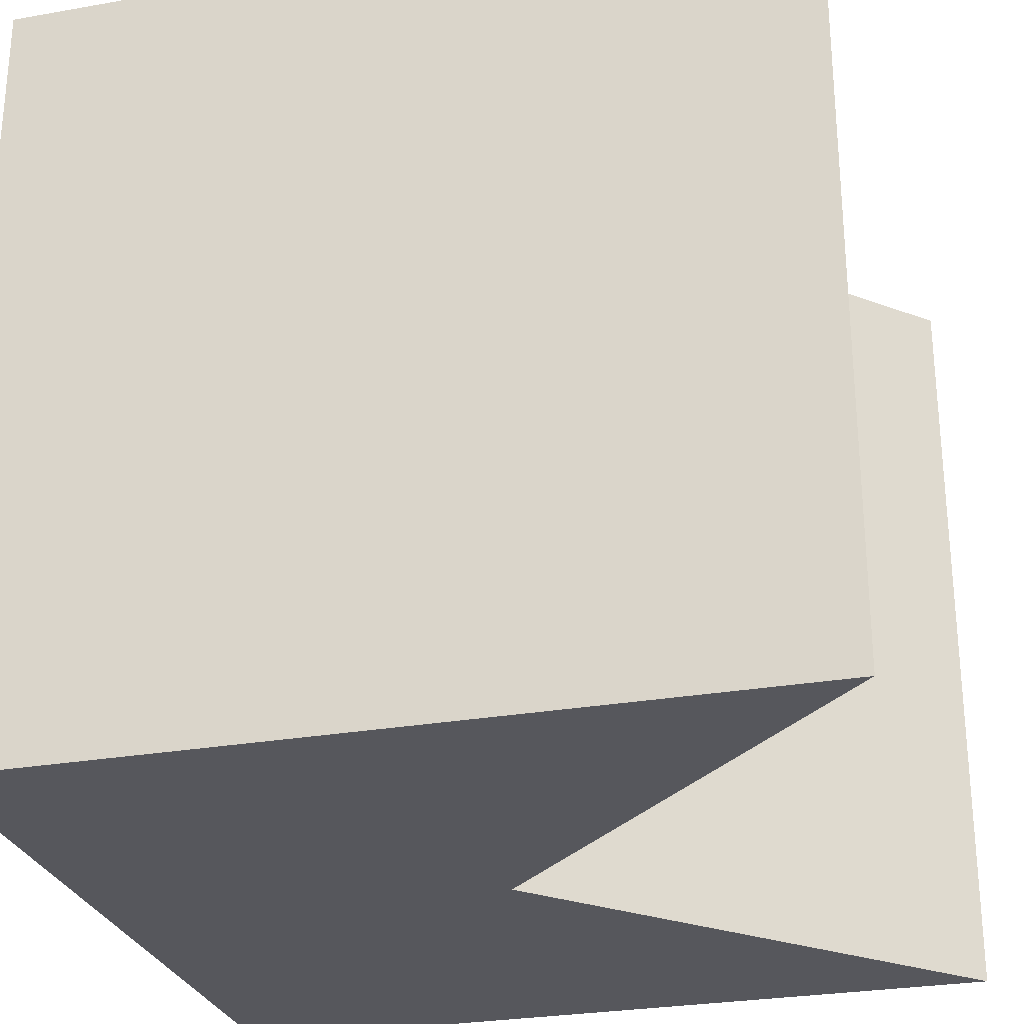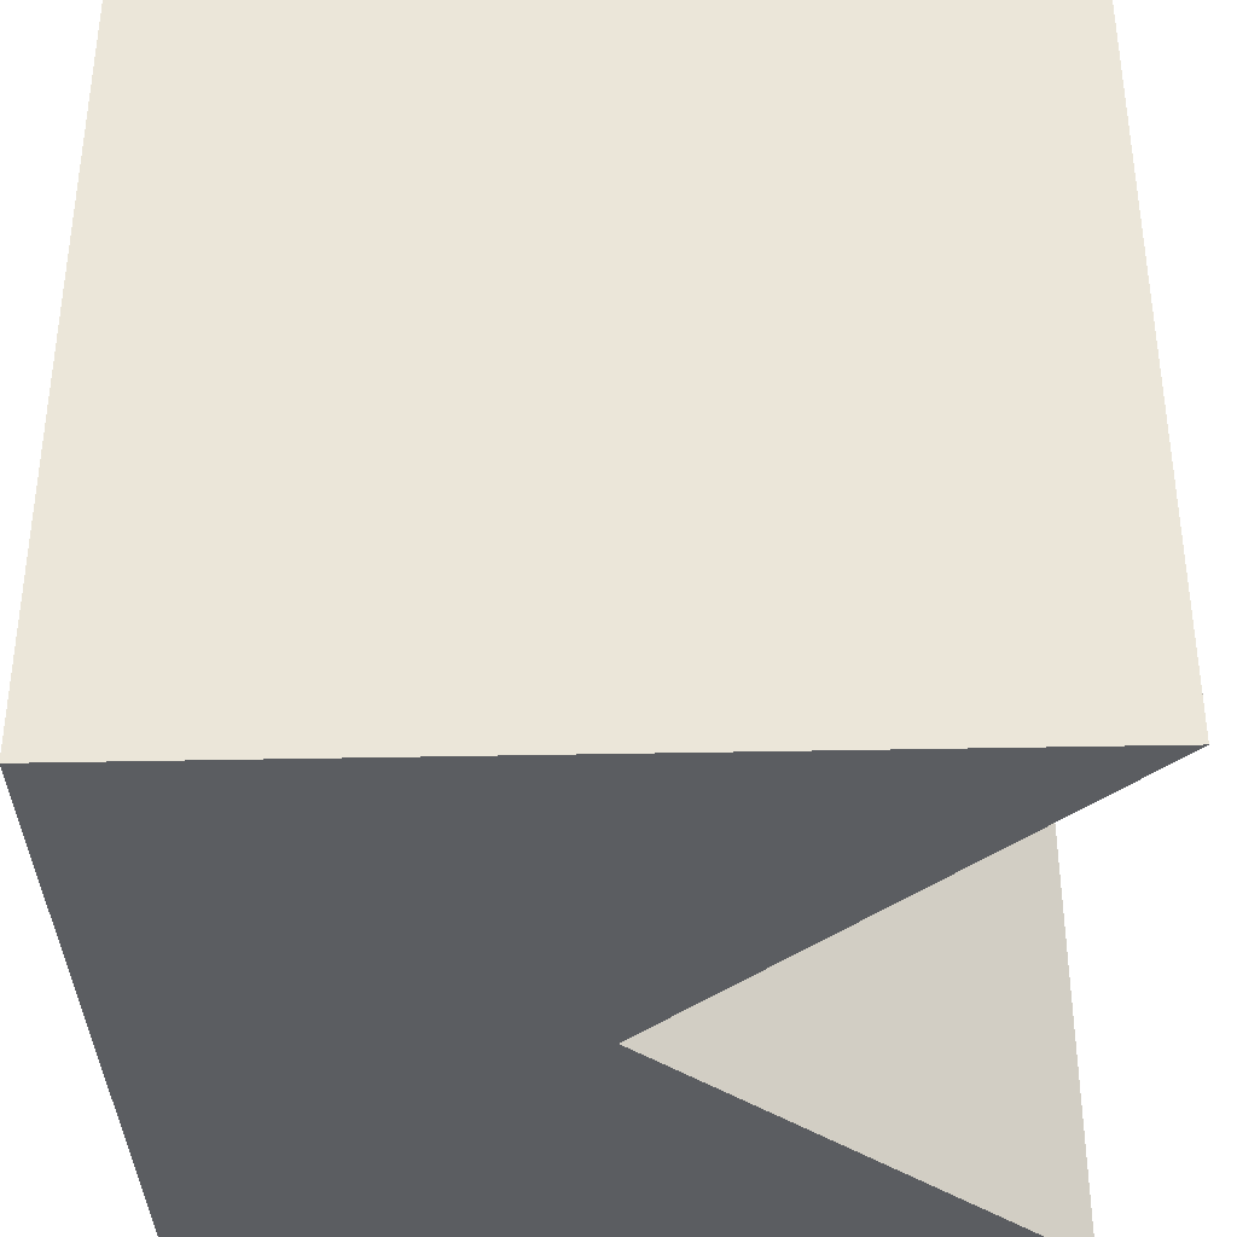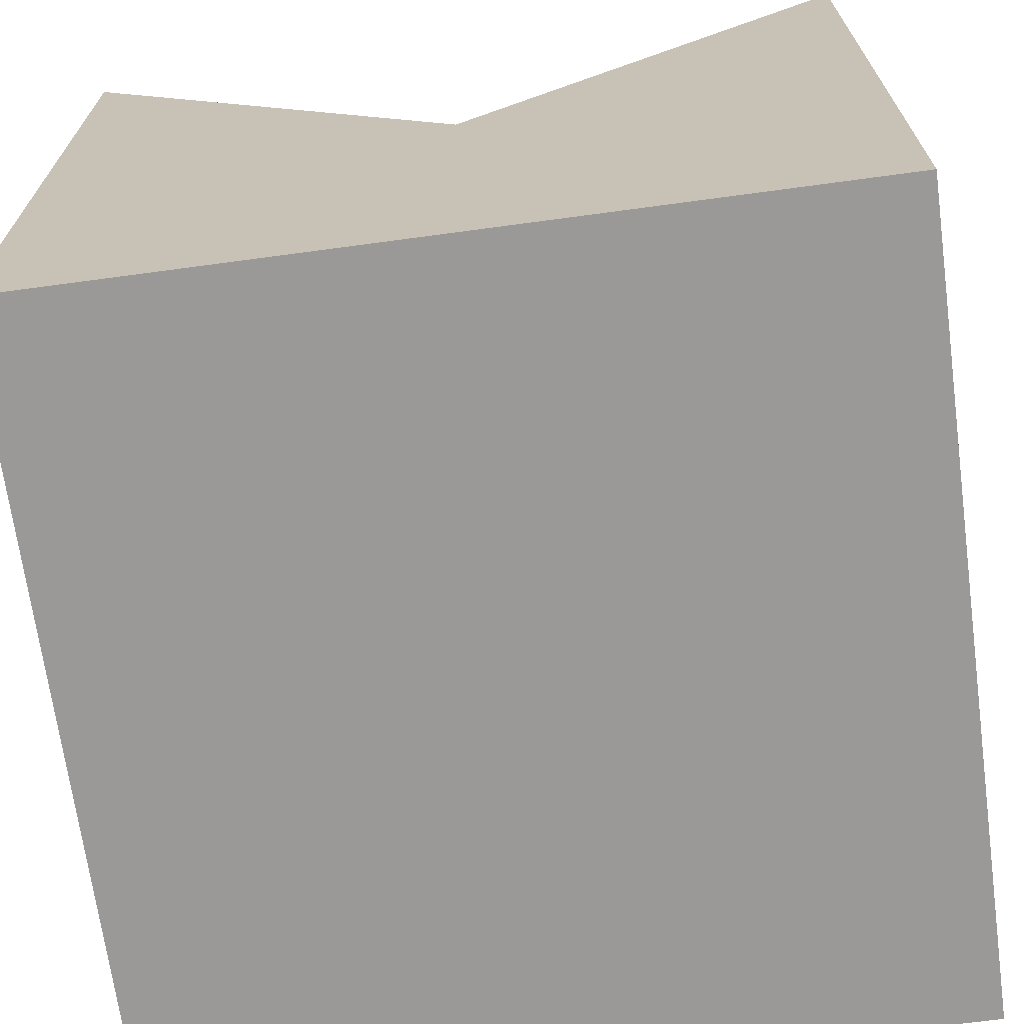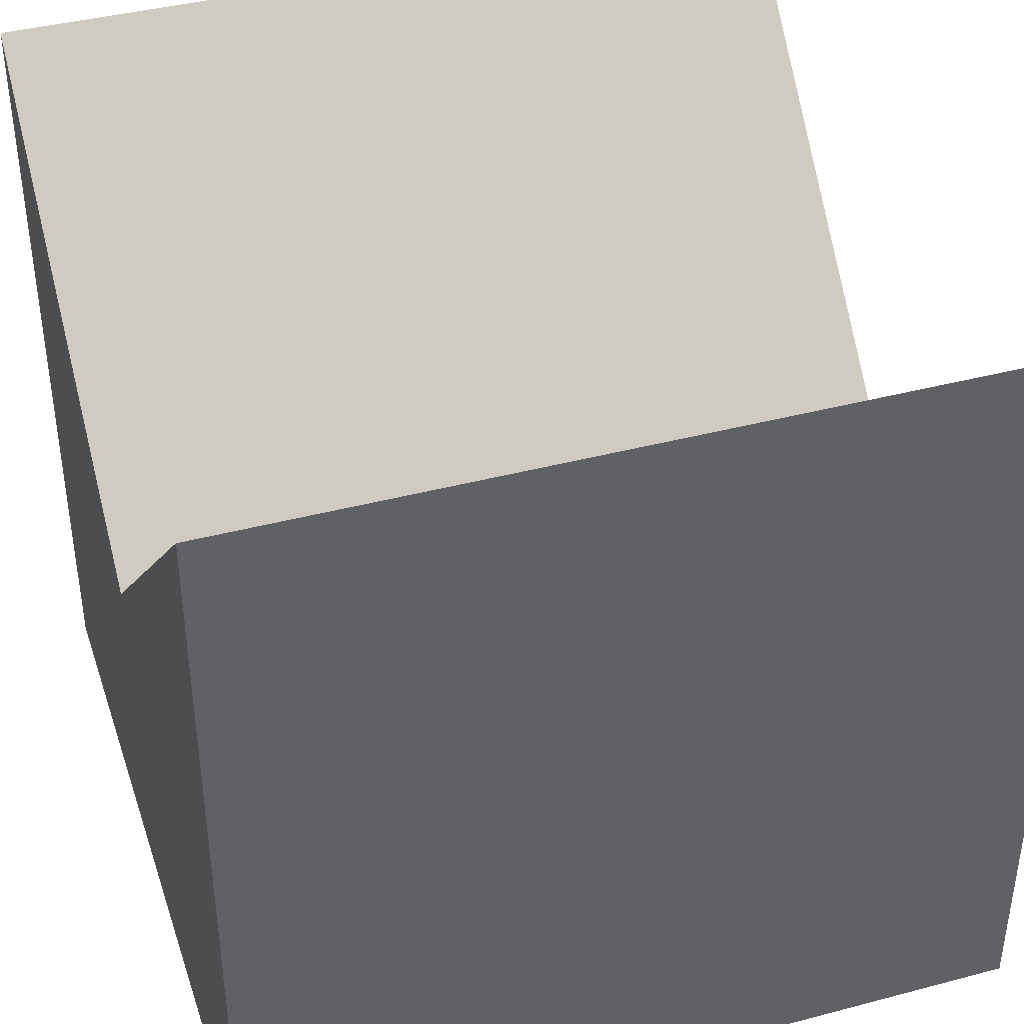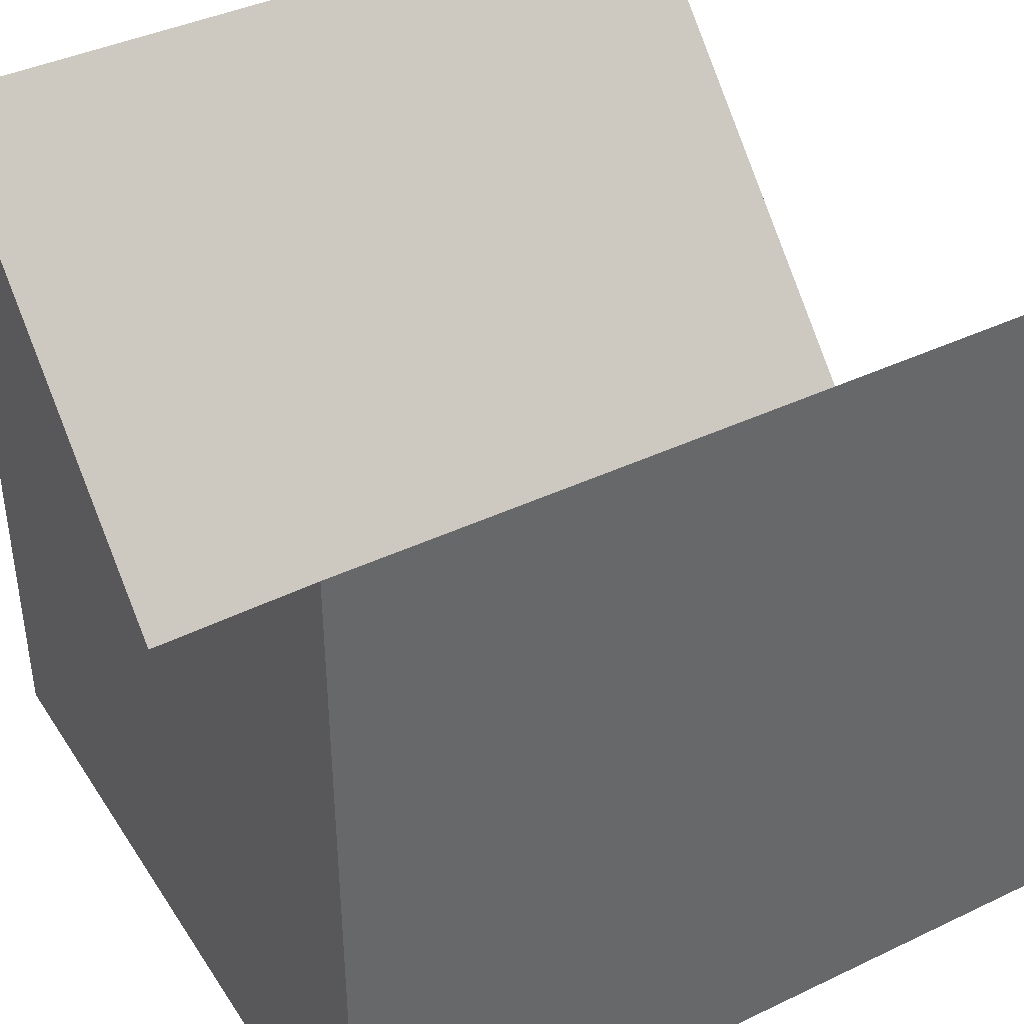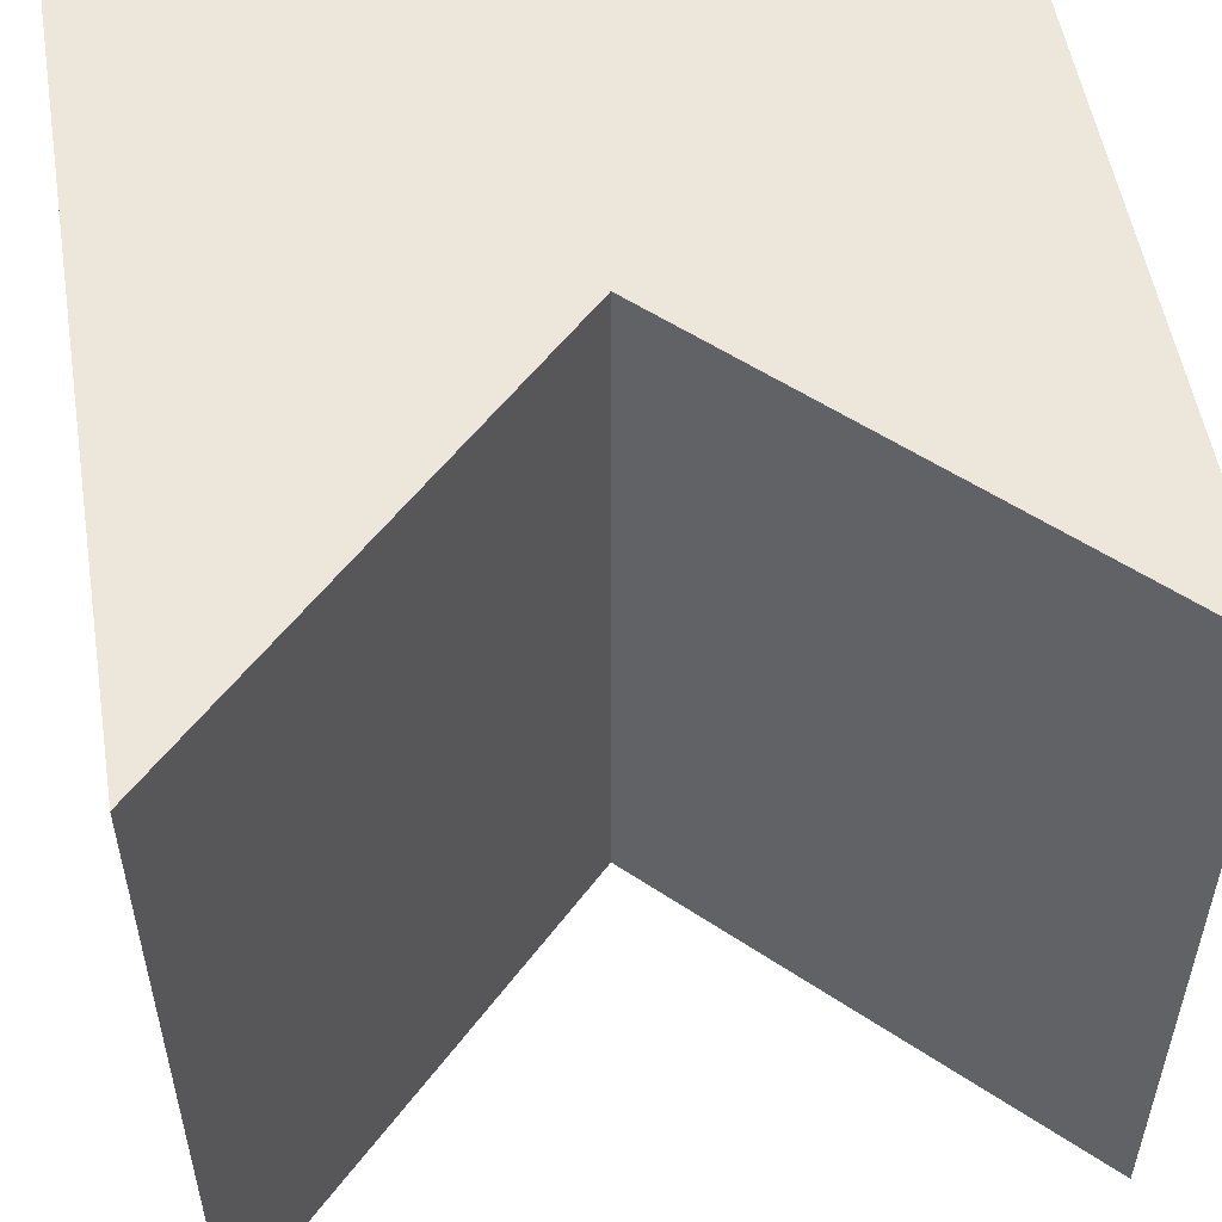
<metadata>
{"format":"obj","ext":"obj","renderer":"f3d","projection":"perspective","resolution":1024,"background":"white","views":[{"elev":-27.6,"azim":105.2,"up":"+Z"},{"elev":-35.9,"azim":91.6,"up":"+Z"},{"elev":-69.0,"azim":7.7,"up":"+Y"},{"elev":40.6,"azim":-107.9,"up":"+Y"},{"elev":40.6,"azim":-120.2,"up":"+Y"},{"elev":53.5,"azim":170.6,"up":"+Z"}]}
</metadata>
<code>
v 2 0 -2
v 2 0 0
v -0 0 -0
v 0 0 -2
v 2 2 -2
v 2 2 1e-06
v -0 2 -0
v 0 2 -2
v 2 0 -1
v 1 0 -2
v 2 1 -2
v 1 0 -0
v 2 1 0
v 0 0 -1
v -0 1 -0
v 0 1 -2
v 2 2 -1
v 1 1 -2
v 1 1 0
v -0 2 -1
v 1 1 -2
v 0 1 -1
v 1 1 0
v 2 1 -1
v 1 1 -1
v 1 0 -1
f 12 14 26
f 20 19 25
f 17 13 24
f 23 7 15
f 22 8 16
f 21 4 16
f 18 16 8
f 11 18 5
f 1 21 11
f 22 4 14
f 15 14 3
f 7 22 15
f 23 3 12
f 13 12 2
f 6 23 13
f 24 2 9
f 11 9 1
f 5 24 11
f 17 19 6
f 18 17 5
f 18 20 25
f 10 14 4
f 9 10 1
f 9 12 26
f 12 3 14
f 20 7 19
f 17 6 13
f 23 19 7
f 22 20 8
f 21 10 4
f 18 21 16
f 11 21 18
f 1 10 21
f 22 16 4
f 15 22 14
f 7 20 22
f 23 15 3
f 13 23 12
f 6 19 23
f 24 13 2
f 11 24 9
f 5 17 24
f 17 25 19
f 18 25 17
f 18 8 20
f 10 26 14
f 9 26 10
f 9 2 12

</code>
